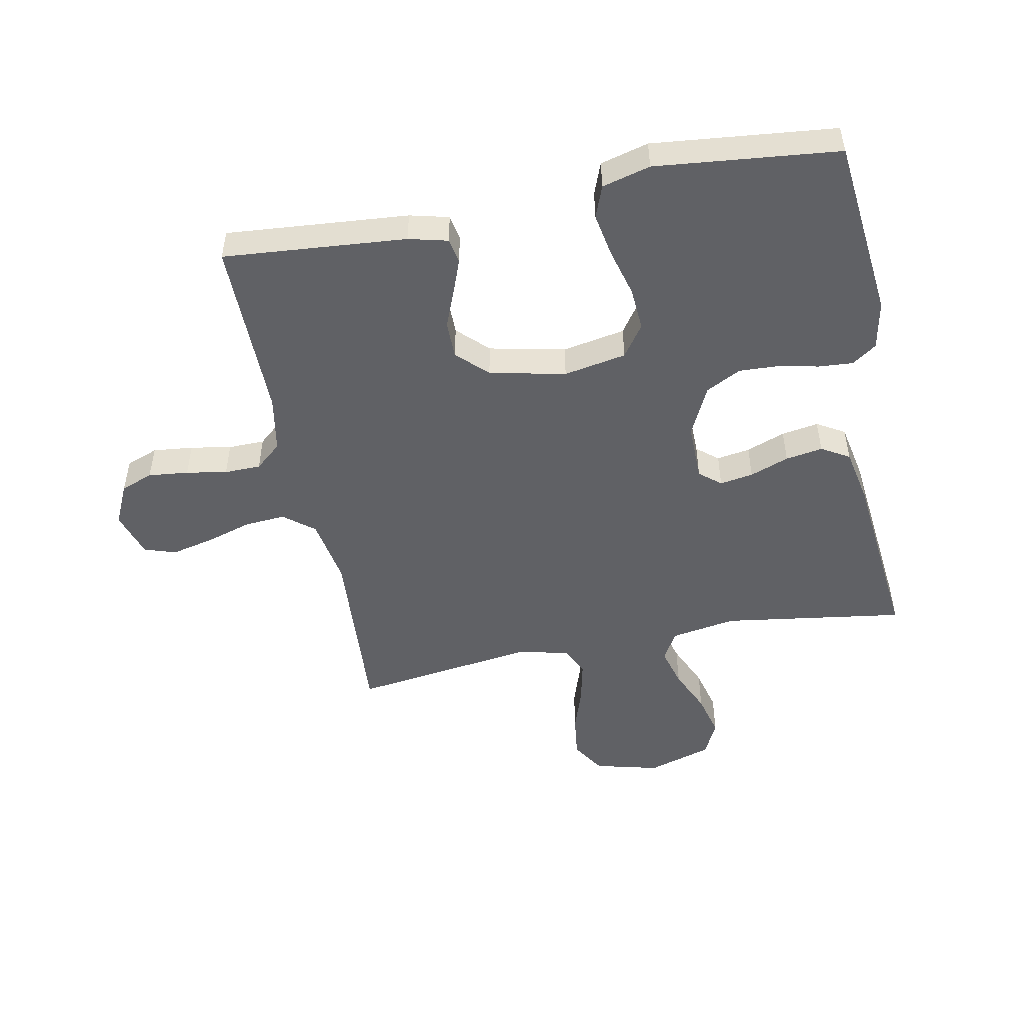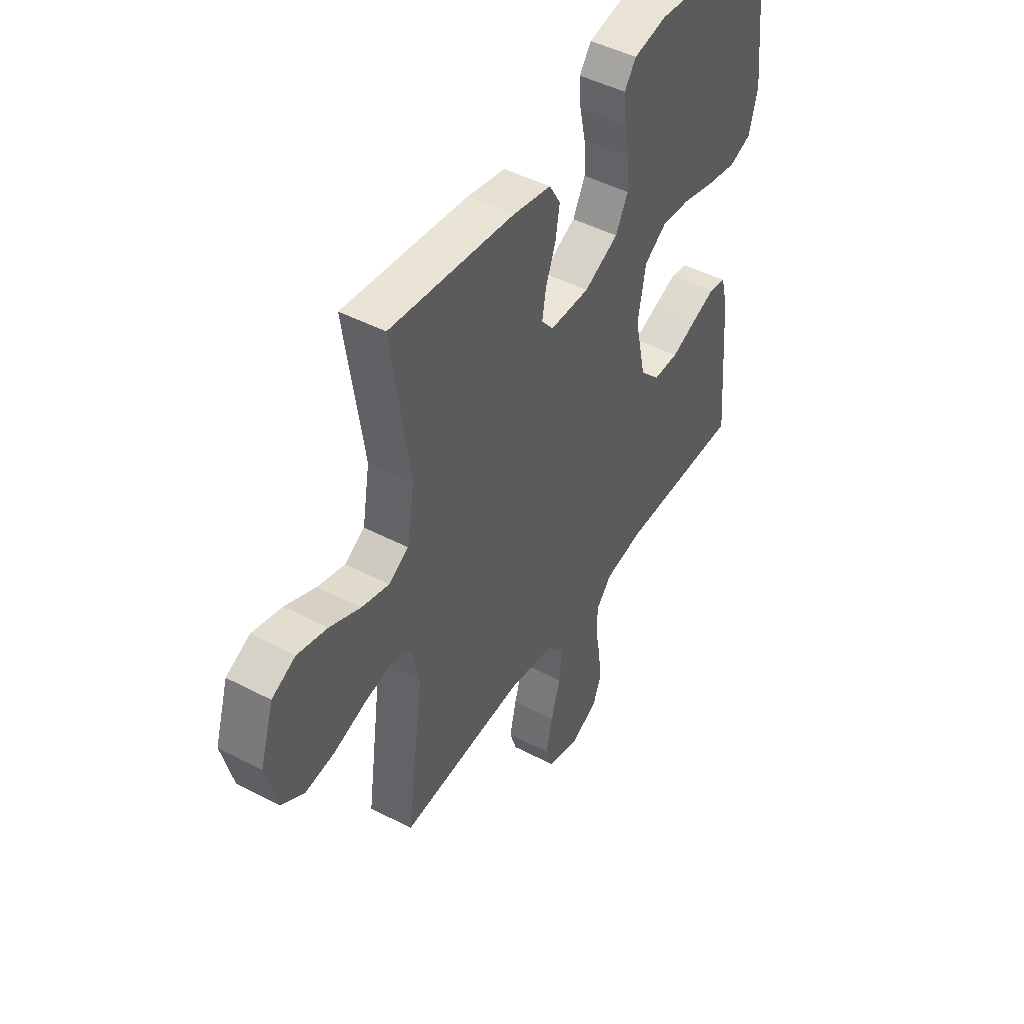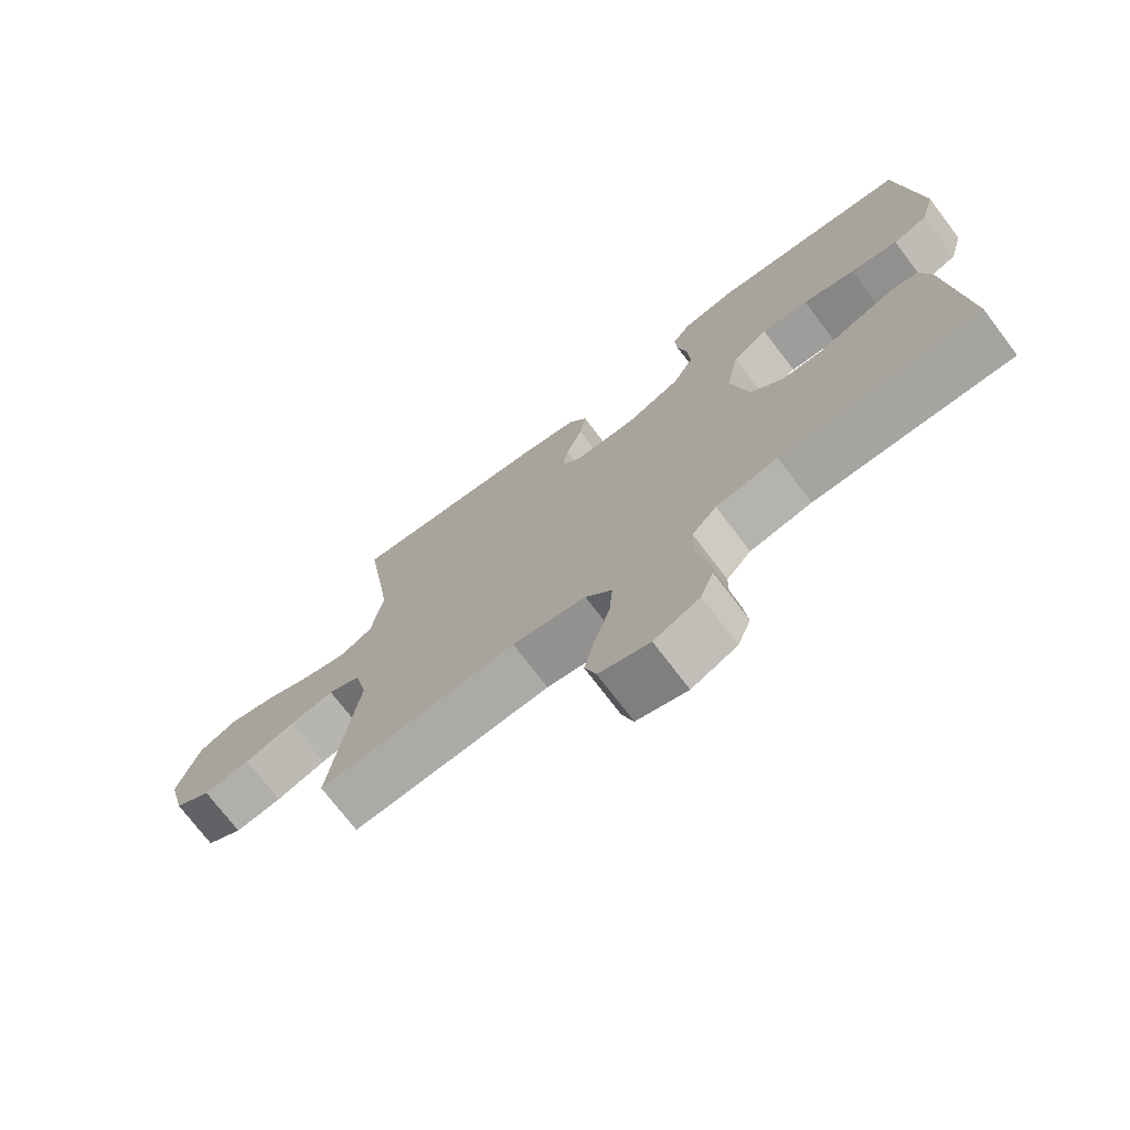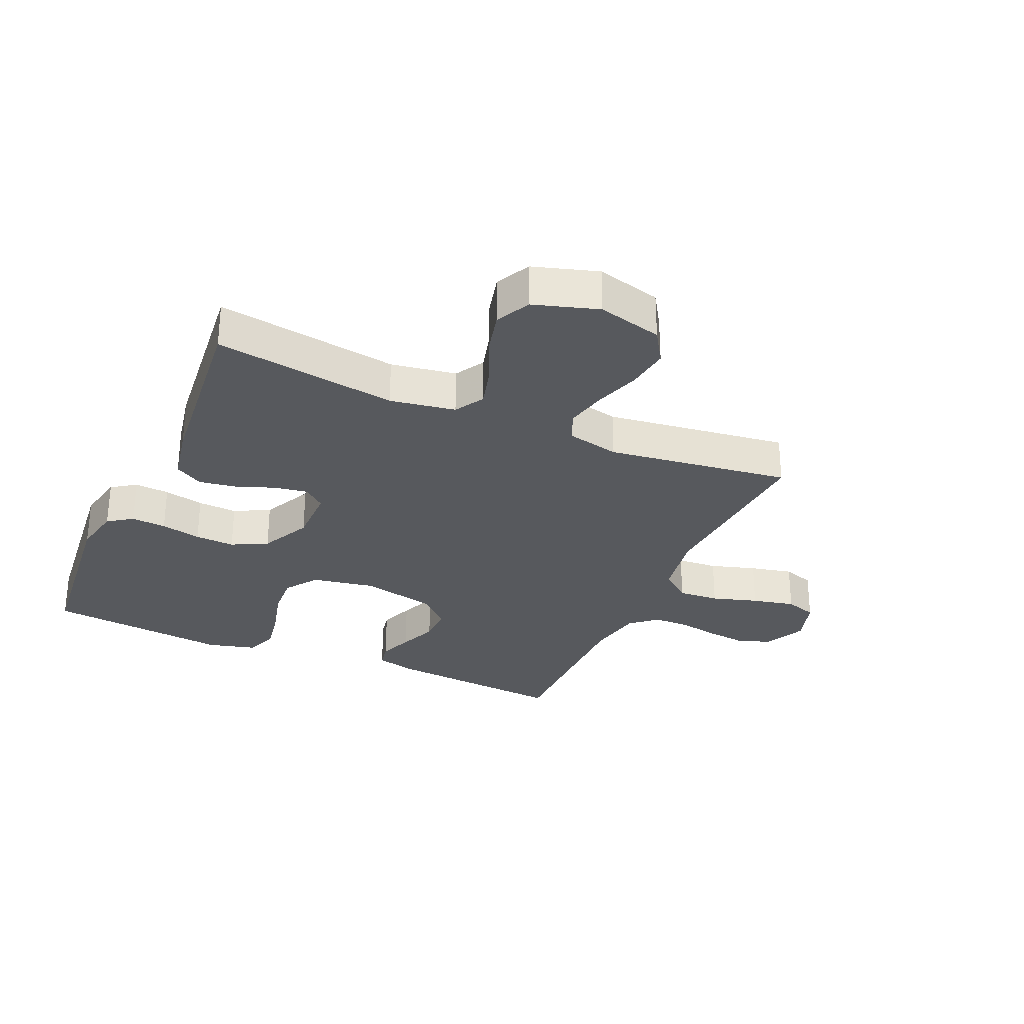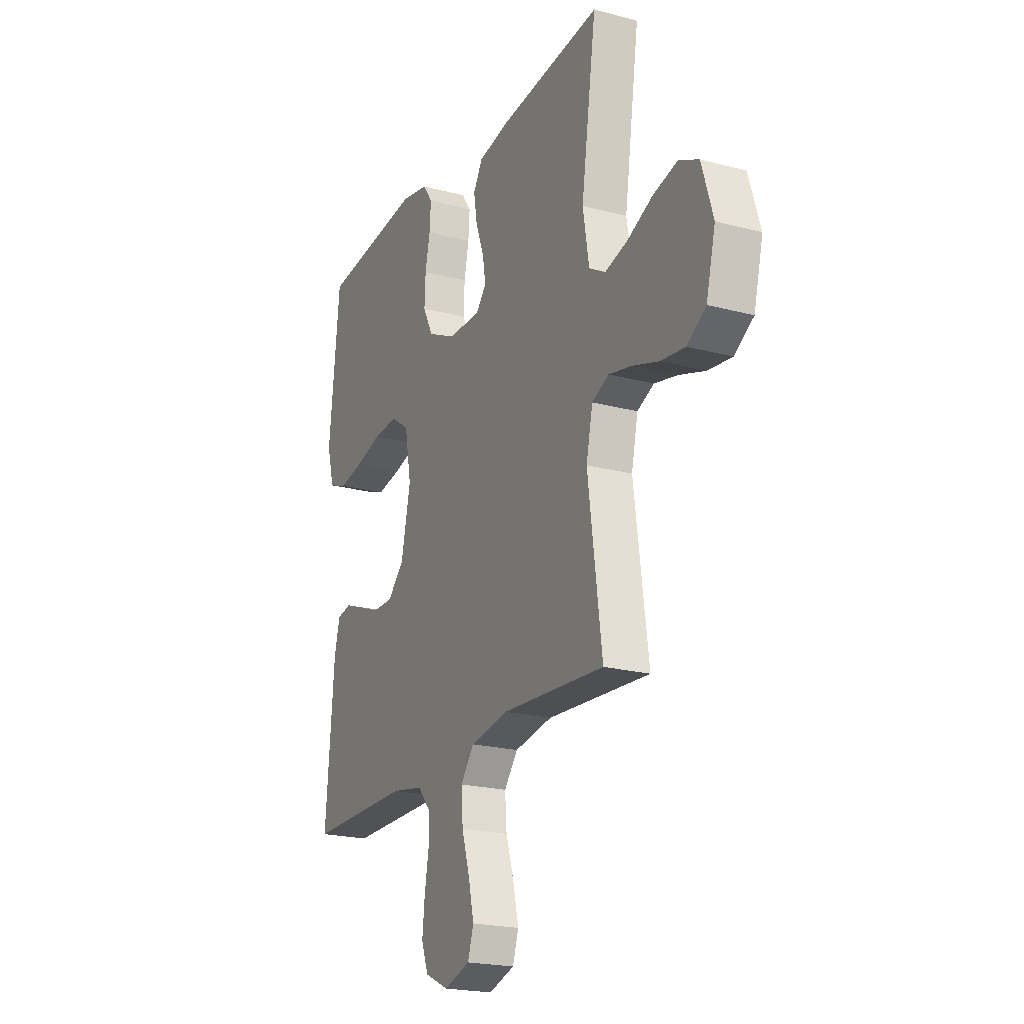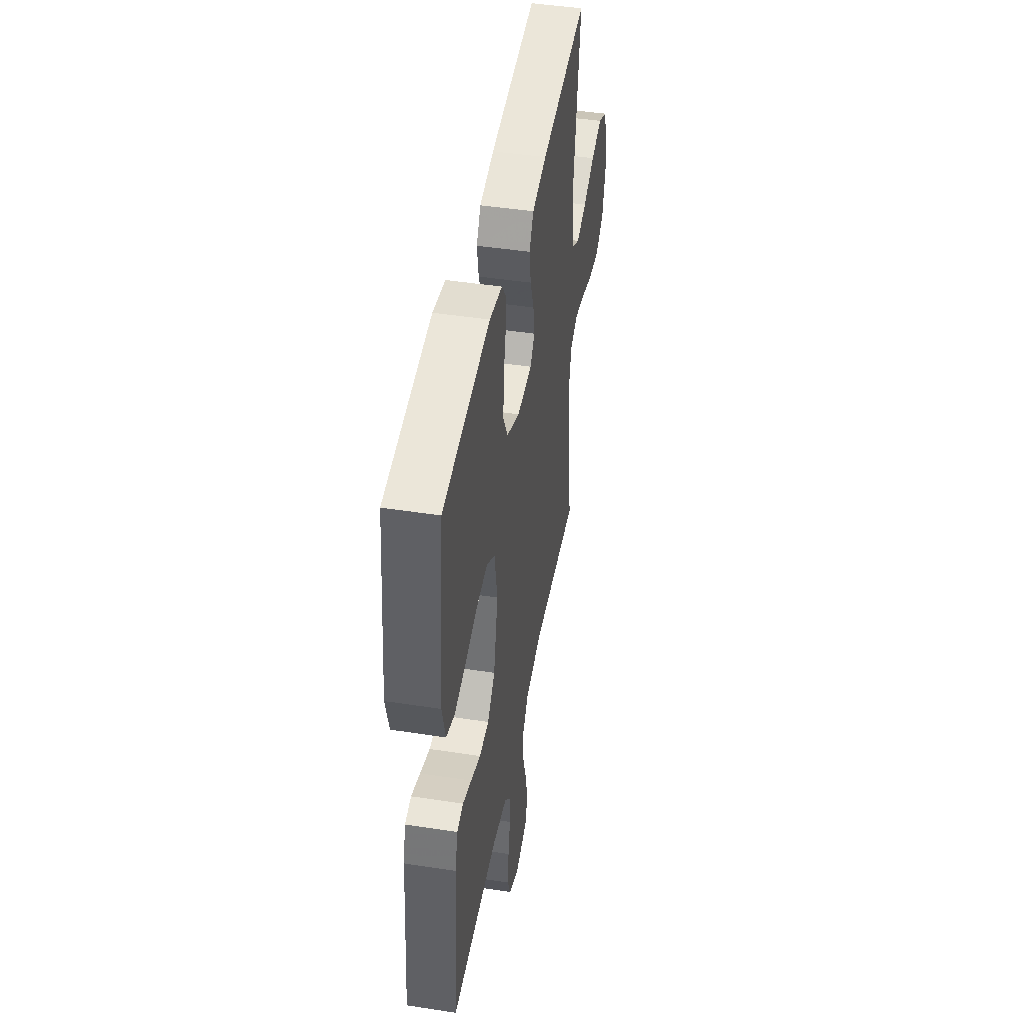
<metadata>
{"format":"obj","ext":"obj","renderer":"f3d","projection":"perspective","resolution":1024,"background":"white","views":[{"elev":-49.7,"azim":-78.8,"up":"+Y"},{"elev":46.4,"azim":120.9,"up":"+Z"},{"elev":-73.4,"azim":-142.8,"up":"+Z"},{"elev":-29.4,"azim":66.0,"up":"+Y"},{"elev":-21.2,"azim":64.7,"up":"+Z"},{"elev":45.7,"azim":-79.9,"up":"+Z"}]}
</metadata>
<code>
v 0.5 0.07 0.5
v 0.456 0.07 0.2
v 0.474 0.07 0.093
v 0.522 0.07 0.065
v 0.588 0.07 0.083
v 0.662 0.07 0.116
v 0.734 0.07 0.134
v 0.791 0.07 0.106
v 0.824 0.07 0
v 0.797 0.07 -0.106
v 0.742 0.07 -0.141
v 0.671 0.07 -0.132
v 0.595 0.07 -0.107
v 0.527 0.07 -0.092
v 0.478 0.07 -0.114
v 0.459 0.07 -0.2
v 0.5 0.07 -0.5
v 0.2 0.07 -0.48
v 0.089 0.07 -0.499
v 0.049 0.07 -0.549
v 0.054 0.07 -0.616
v 0.077 0.07 -0.691
v 0.093 0.07 -0.761
v 0.076 0.07 -0.813
v 0 0.07 -0.837
v -0.068 0.07 -0.805
v -0.088 0.07 -0.752
v -0.081 0.07 -0.686
v -0.069 0.07 -0.619
v -0.07 0.07 -0.559
v -0.107 0.07 -0.516
v -0.2 0.07 -0.499
v -0.5 0.07 -0.5
v -0.475 0.07 -0.2
v -0.459 0.07 -0.136
v -0.418 0.07 -0.128
v -0.362 0.07 -0.149
v -0.299 0.07 -0.174
v -0.238 0.07 -0.174
v -0.19 0.07 -0.125
v -0.163 0.07 0
v -0.182 0.07 0.103
v -0.235 0.07 0.14
v -0.306 0.07 0.135
v -0.385 0.07 0.114
v -0.457 0.07 0.101
v -0.51 0.07 0.121
v -0.531 0.07 0.2
v -0.5 0.07 0.5
v -0.2 0.07 0.531
v -0.12 0.07 0.515
v -0.092 0.07 0.475
v -0.096 0.07 0.418
v -0.11 0.07 0.352
v -0.113 0.07 0.287
v -0.083 0.07 0.229
v 0 0.07 0.189
v 0.095 0.07 0.19
v 0.124 0.07 0.225
v 0.115 0.07 0.28
v 0.091 0.07 0.344
v 0.081 0.07 0.405
v 0.108 0.07 0.451
v 0.2 0.07 0.469
v 0.5 0 0.5
v 0.456 0 0.2
v 0.474 0 0.093
v 0.522 0 0.065
v 0.588 0 0.083
v 0.662 0 0.116
v 0.734 0 0.134
v 0.791 0 0.106
v 0.824 0 0
v 0.797 0 -0.106
v 0.742 0 -0.141
v 0.671 0 -0.132
v 0.595 0 -0.107
v 0.527 0 -0.092
v 0.478 0 -0.114
v 0.459 0 -0.2
v 0.5 0 -0.5
v 0.2 0 -0.48
v 0.089 0 -0.499
v 0.049 0 -0.549
v 0.054 0 -0.616
v 0.077 0 -0.691
v 0.093 0 -0.761
v 0.076 0 -0.813
v 0 0 -0.837
v -0.068 0 -0.805
v -0.088 0 -0.752
v -0.081 0 -0.686
v -0.069 0 -0.619
v -0.07 0 -0.559
v -0.107 0 -0.516
v -0.2 0 -0.499
v -0.5 0 -0.5
v -0.475 0 -0.2
v -0.459 0 -0.136
v -0.418 0 -0.128
v -0.362 0 -0.149
v -0.299 0 -0.174
v -0.238 0 -0.174
v -0.19 0 -0.125
v -0.163 0 0
v -0.182 0 0.103
v -0.235 0 0.14
v -0.306 0 0.135
v -0.385 0 0.114
v -0.457 0 0.101
v -0.51 0 0.121
v -0.531 0 0.2
v -0.5 0 0.5
v -0.2 0 0.531
v -0.12 0 0.515
v -0.092 0 0.475
v -0.096 0 0.418
v -0.11 0 0.352
v -0.113 0 0.287
v -0.083 0 0.229
v 0 0 0.189
v 0.095 0 0.19
v 0.124 0 0.225
v 0.115 0 0.28
v 0.091 0 0.344
v 0.081 0 0.405
v 0.108 0 0.451
v 0.2 0 0.469
f 64 1 2
f 63 64 2
f 62 63 2
f 61 62 2
f 60 61 2
f 59 60 2 3
f 58 59 3 4
f 57 58 4
f 52 53 54
f 51 52 54
f 50 51 54
f 49 50 54
f 48 49 54
f 47 48 54
f 46 47 54
f 45 46 54
f 44 45 54
f 43 44 54 55
f 42 43 55 56
f 36 37 38
f 35 36 38
f 34 35 38
f 33 34 38
f 32 33 38
f 31 32 38 39
f 30 31 39 40
f 27 28 29
f 26 27 29
f 25 26 29
f 24 25 29
f 23 24 29
f 22 23 29
f 21 22 29
f 20 21 29 30
f 30 40 41
f 20 30 41
f 19 20 41
f 16 17 18
f 42 56 57
f 41 42 57
f 19 41 57
f 18 19 57
f 16 18 57
f 15 16 57
f 11 12 13
f 10 11 13
f 9 10 13
f 8 9 13
f 7 8 13
f 6 7 13
f 5 6 13
f 14 15 57 4
f 4 5 13 14
f 66 65 128
f 66 128 127
f 66 127 126
f 66 126 125
f 66 125 124
f 67 66 124 123
f 68 67 123 122
f 68 122 121
f 118 117 116
f 118 116 115
f 118 115 114
f 118 114 113
f 118 113 112
f 118 112 111
f 118 111 110
f 118 110 109
f 118 109 108
f 119 118 108 107
f 120 119 107 106
f 102 101 100
f 102 100 99
f 102 99 98
f 102 98 97
f 102 97 96
f 103 102 96 95
f 104 103 95 94
f 93 92 91
f 93 91 90
f 93 90 89
f 93 89 88
f 93 88 87
f 93 87 86
f 93 86 85
f 94 93 85 84
f 105 104 94
f 105 94 84
f 105 84 83
f 82 81 80
f 121 120 106
f 121 106 105
f 121 105 83
f 121 83 82
f 121 82 80
f 121 80 79
f 77 76 75
f 77 75 74
f 77 74 73
f 77 73 72
f 77 72 71
f 77 71 70
f 77 70 69
f 68 121 79 78
f 78 77 69 68
f 1 65 66 2
f 2 66 67 3
f 3 67 68 4
f 4 68 69 5
f 5 69 70 6
f 6 70 71 7
f 7 71 72 8
f 8 72 73 9
f 9 73 74 10
f 10 74 75 11
f 11 75 76 12
f 12 76 77 13
f 13 77 78 14
f 14 78 79 15
f 15 79 80 16
f 16 80 81 17
f 17 81 82 18
f 18 82 83 19
f 19 83 84 20
f 20 84 85 21
f 21 85 86 22
f 22 86 87 23
f 23 87 88 24
f 24 88 89 25
f 25 89 90 26
f 26 90 91 27
f 27 91 92 28
f 28 92 93 29
f 29 93 94 30
f 30 94 95 31
f 31 95 96 32
f 32 96 97 33
f 33 97 98 34
f 34 98 99 35
f 35 99 100 36
f 36 100 101 37
f 37 101 102 38
f 38 102 103 39
f 39 103 104 40
f 40 104 105 41
f 41 105 106 42
f 42 106 107 43
f 43 107 108 44
f 44 108 109 45
f 45 109 110 46
f 46 110 111 47
f 47 111 112 48
f 48 112 113 49
f 49 113 114 50
f 50 114 115 51
f 51 115 116 52
f 52 116 117 53
f 53 117 118 54
f 54 118 119 55
f 55 119 120 56
f 56 120 121 57
f 57 121 122 58
f 58 122 123 59
f 59 123 124 60
f 60 124 125 61
f 61 125 126 62
f 62 126 127 63
f 63 127 128 64
f 64 128 65 1

</code>
